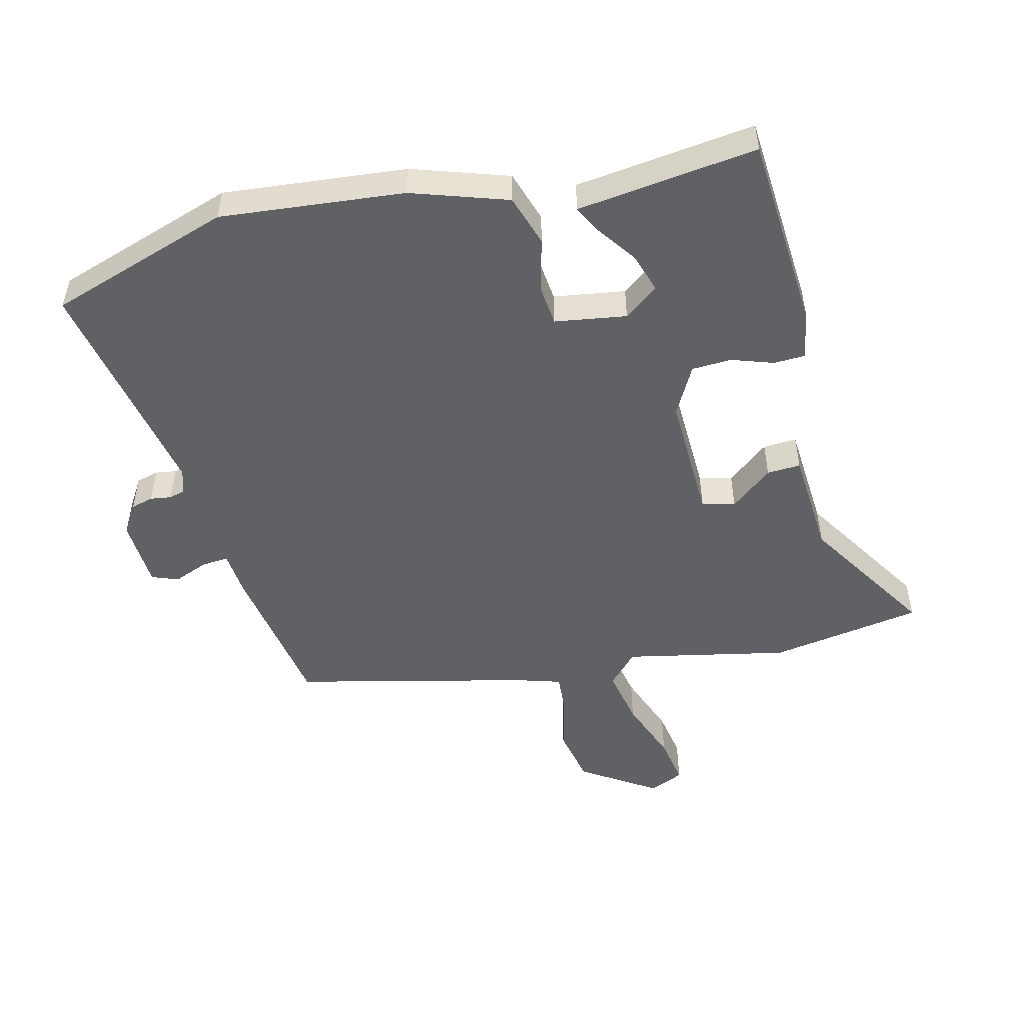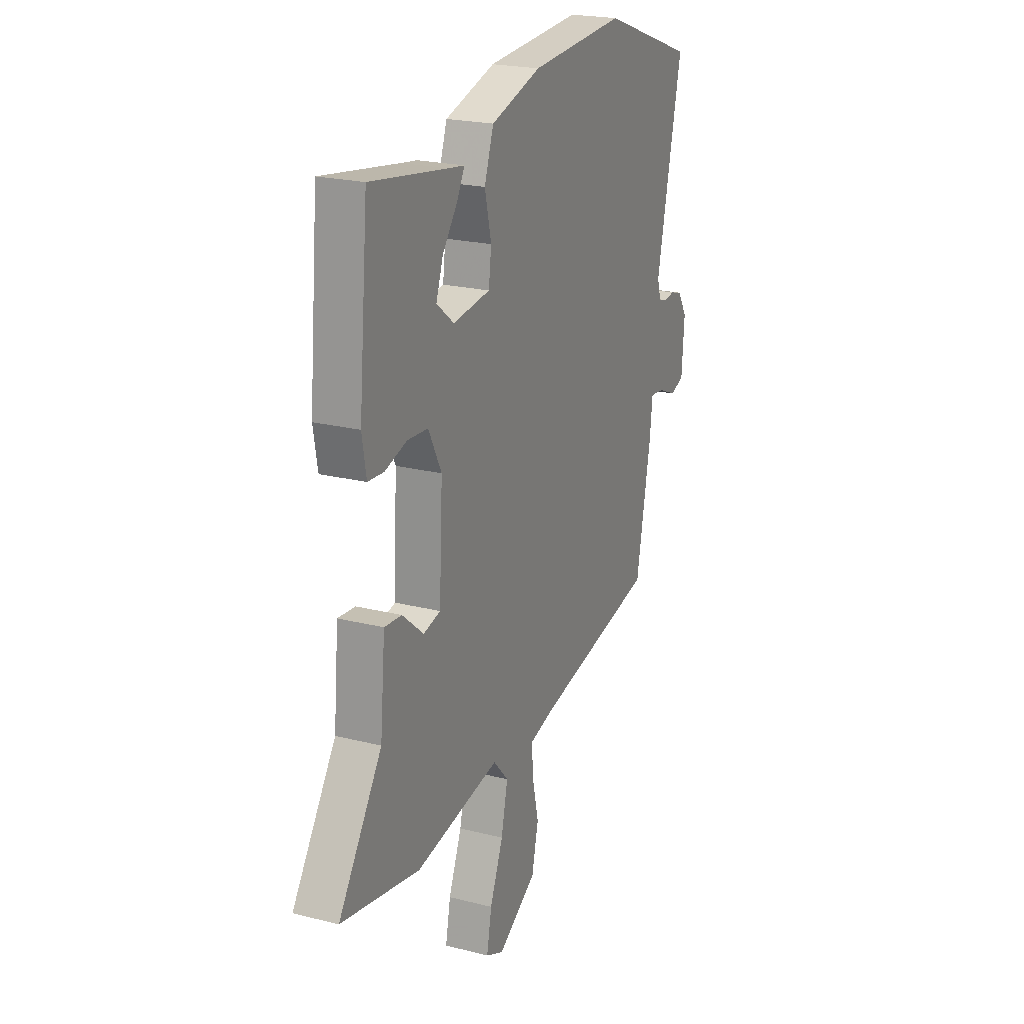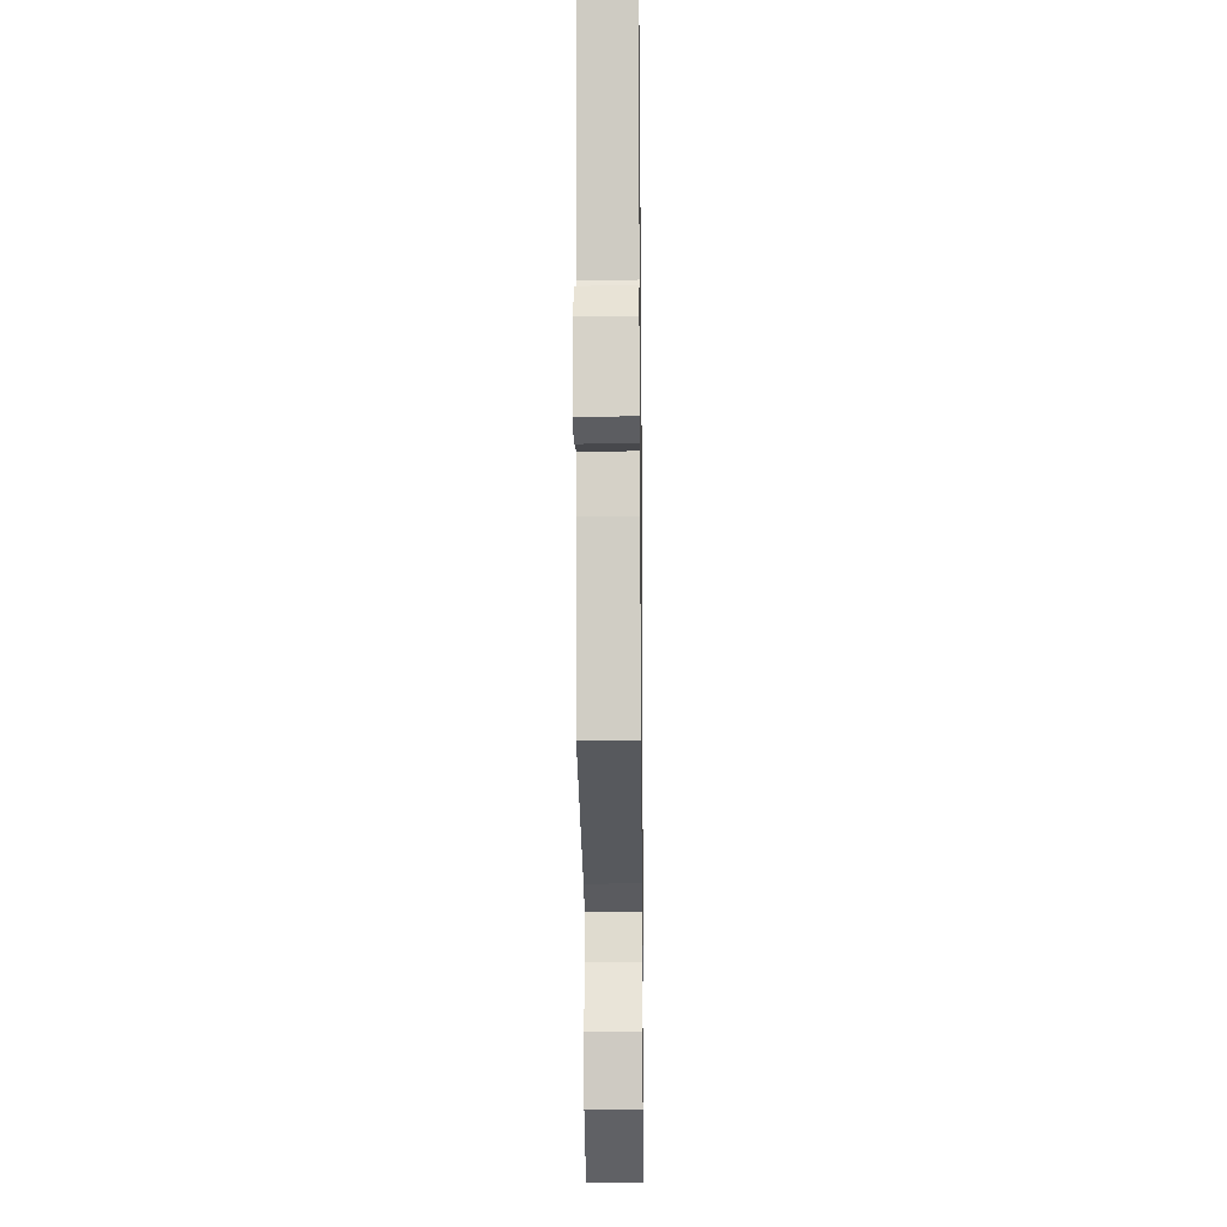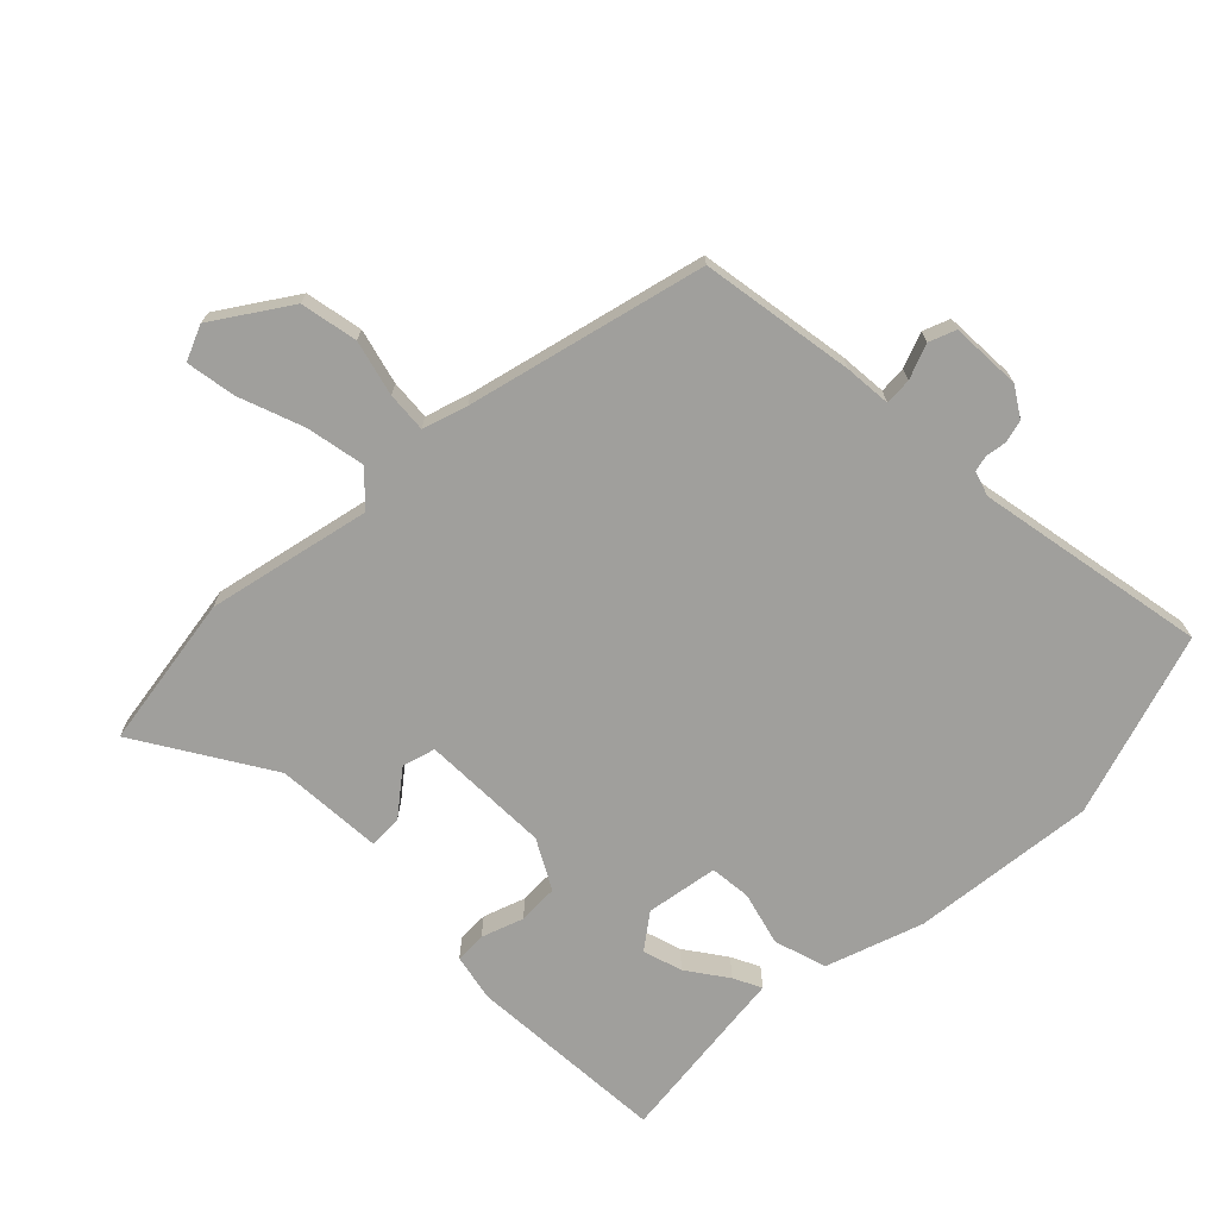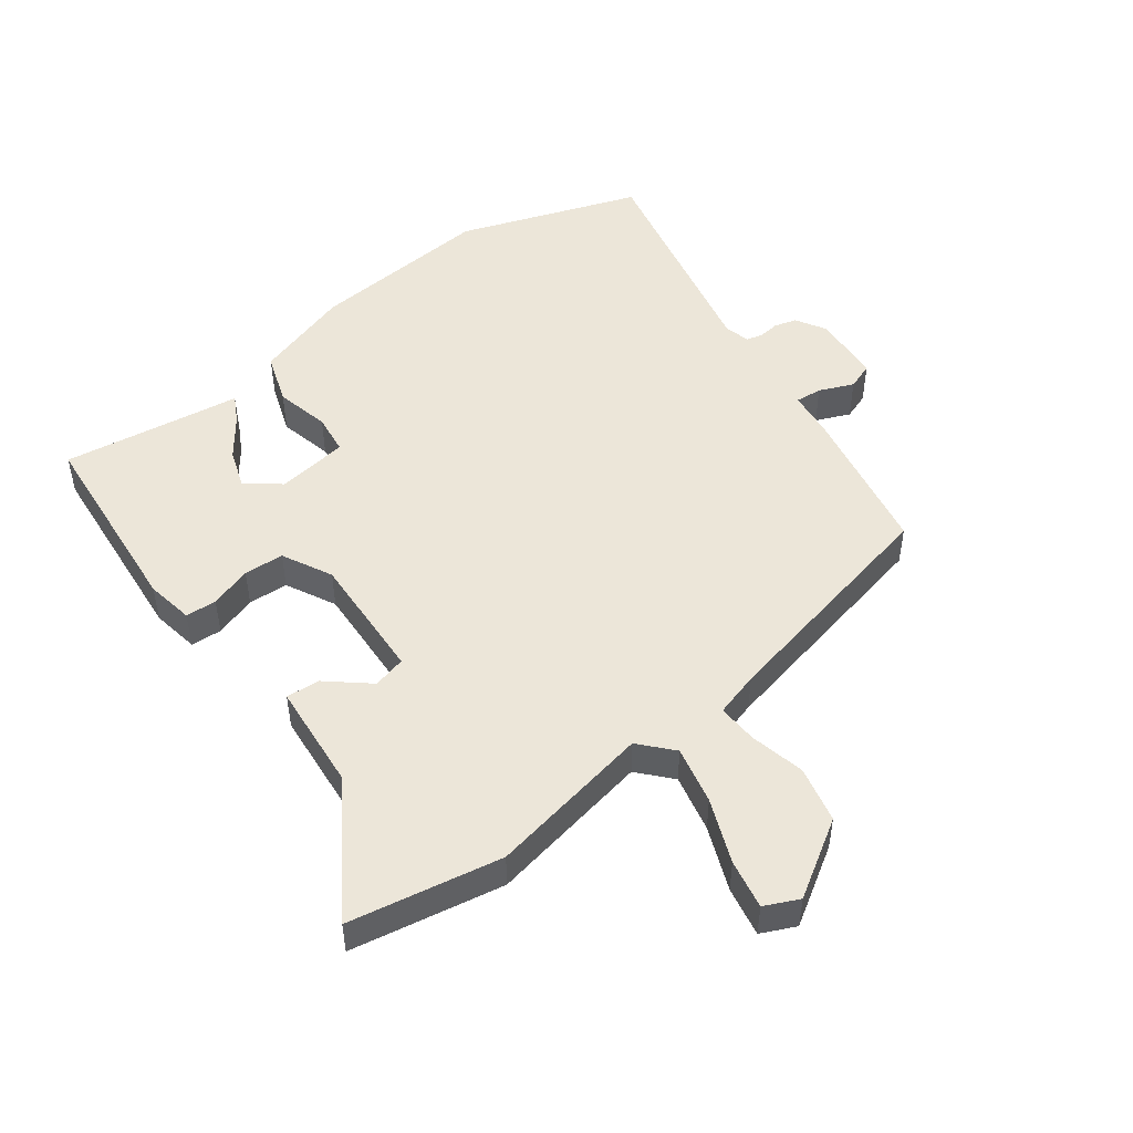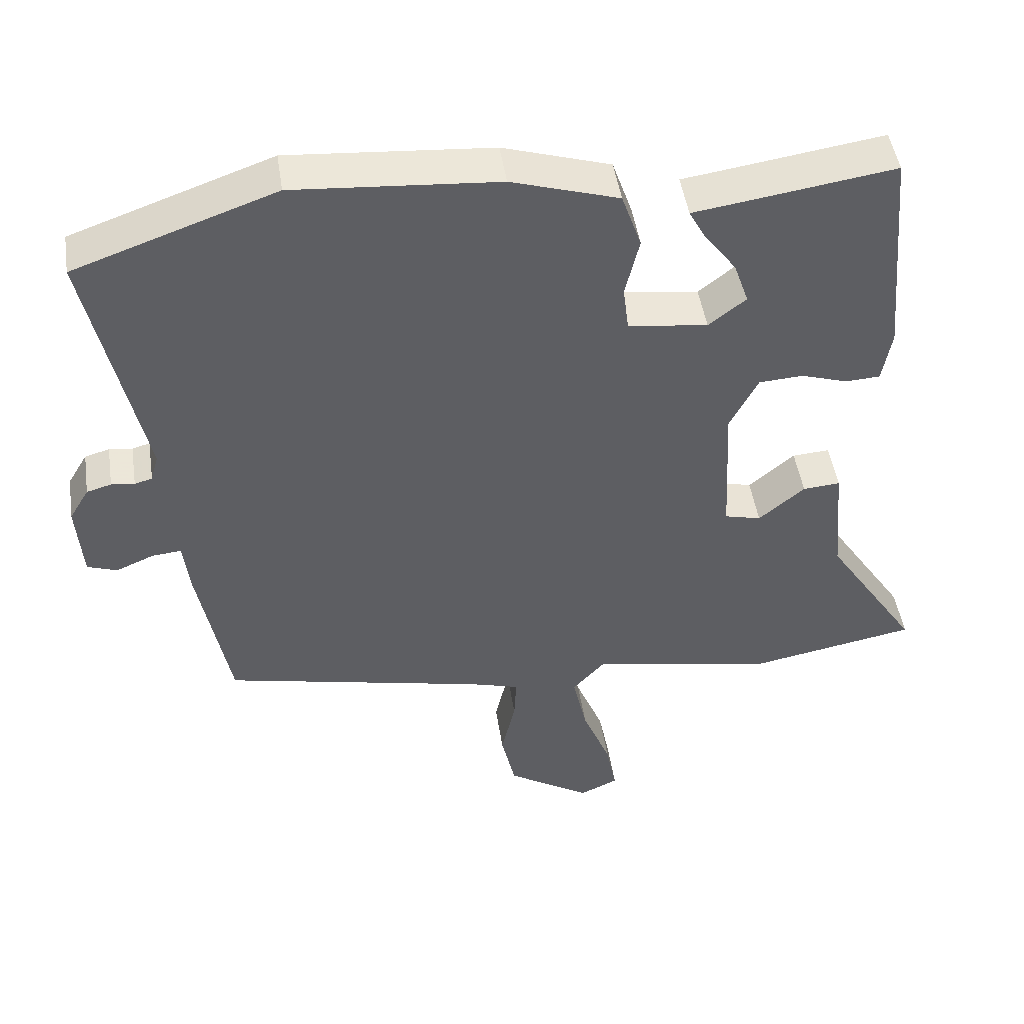
<metadata>
{"format":"obj","ext":"obj","renderer":"f3d","projection":"perspective","resolution":1024,"background":"white","views":[{"elev":-50.3,"azim":12.7,"up":"+Y"},{"elev":21.8,"azim":114.1,"up":"+Z"},{"elev":-17.0,"azim":-89.3,"up":"+Z"},{"elev":-71.2,"azim":-136.9,"up":"+Y"},{"elev":49.5,"azim":143.1,"up":"+Y"},{"elev":47.5,"azim":-8.6,"up":"+Z"}]}
</metadata>
<code>
v 0.621 0.07 -0.477
v 0.381 0.07 -0.522
v 0.123 0.07 -0.474
v 0.077 0.07 -0.525
v 0.097 0.07 -0.616
v 0.137 0.07 -0.716
v 0.152 0.07 -0.794
v 0.098 0.07 -0.819
v -0.021 0.07 -0.745
v -0.041 0.07 -0.656
v -0.021 0.07 -0.569
v -0.018 0.07 -0.506
v -0.088 0.07 -0.486
v -0.461 0.07 -0.406
v -0.506 0.07 -0.166
v -0.514 0.07 -0.093
v -0.556 0.07 -0.097
v -0.61 0.07 -0.12
v -0.652 0.07 -0.105
v -0.66 0.07 0.005
v -0.632 0.07 0.052
v -0.597 0.07 0.062
v -0.564 0.07 0.058
v -0.539 0.07 0.065
v -0.528 0.07 0.104
v -0.605 0.07 0.463
v -0.32 0.07 0.564
v -0.031 0.07 0.542
v 0.121 0.07 0.495
v 0.149 0.07 0.414
v 0.129 0.07 0.329
v 0.137 0.07 0.265
v 0.25 0.07 0.25
v 0.303 0.07 0.292
v 0.282 0.07 0.353
v 0.236 0.07 0.415
v 0.213 0.07 0.458
v 0.262 0.07 0.465
v 0.496 0.07 0.5
v 0.524 0.07 0.188
v 0.511 0.07 0.113
v 0.462 0.07 0.11
v 0.396 0.07 0.131
v 0.333 0.07 0.127
v 0.293 0.07 0.049
v 0.303 0.07 -0.152
v 0.355 0.07 -0.165
v 0.42 0.07 -0.11
v 0.473 0.07 -0.106
v 0.488 0.07 -0.274
v 0.621 0 -0.477
v 0.381 0 -0.522
v 0.123 0 -0.474
v 0.077 0 -0.525
v 0.097 0 -0.616
v 0.137 0 -0.716
v 0.152 0 -0.794
v 0.098 0 -0.819
v -0.021 0 -0.745
v -0.041 0 -0.656
v -0.021 0 -0.569
v -0.018 0 -0.506
v -0.088 0 -0.486
v -0.461 0 -0.406
v -0.506 0 -0.166
v -0.514 0 -0.093
v -0.556 0 -0.097
v -0.61 0 -0.12
v -0.652 0 -0.105
v -0.66 0 0.005
v -0.632 0 0.052
v -0.597 0 0.062
v -0.564 0 0.058
v -0.539 0 0.065
v -0.528 0 0.104
v -0.605 0 0.463
v -0.32 0 0.564
v -0.031 0 0.542
v 0.121 0 0.495
v 0.149 0 0.414
v 0.129 0 0.329
v 0.137 0 0.265
v 0.25 0 0.25
v 0.303 0 0.292
v 0.282 0 0.353
v 0.236 0 0.415
v 0.213 0 0.458
v 0.262 0 0.465
v 0.496 0 0.5
v 0.524 0 0.188
v 0.511 0 0.113
v 0.462 0 0.11
v 0.396 0 0.131
v 0.333 0 0.127
v 0.293 0 0.049
v 0.303 0 -0.152
v 0.355 0 -0.165
v 0.42 0 -0.11
v 0.473 0 -0.106
v 0.488 0 -0.274
f 47 48 49 50
f 1 2 3
f 50 1 3
f 47 50 3
f 46 47 3
f 45 46 3 4
f 41 42 43
f 40 41 43
f 39 40 43
f 38 39 43
f 35 36 37 38
f 34 35 38 43
f 33 34 43 44
f 29 30 31
f 28 29 31
f 27 28 31
f 26 27 31
f 25 26 31
f 24 25 31 32
f 21 22 23
f 20 21 23
f 19 20 23
f 18 19 23
f 17 18 23
f 16 17 23 24
f 13 14 15 16
f 33 44 45
f 32 33 45
f 24 32 45
f 16 24 45
f 13 16 45
f 12 13 45
f 9 10 11
f 8 9 11
f 7 8 11
f 6 7 11
f 5 6 11
f 12 45 4
f 4 5 11 12
f 100 99 98 97
f 53 52 51
f 53 51 100
f 53 100 97
f 53 97 96
f 54 53 96 95
f 93 92 91
f 93 91 90
f 93 90 89
f 93 89 88
f 88 87 86 85
f 93 88 85 84
f 94 93 84 83
f 81 80 79
f 81 79 78
f 81 78 77
f 81 77 76
f 81 76 75
f 82 81 75 74
f 73 72 71
f 73 71 70
f 73 70 69
f 73 69 68
f 73 68 67
f 74 73 67 66
f 66 65 64 63
f 95 94 83
f 95 83 82
f 95 82 74
f 95 74 66
f 95 66 63
f 95 63 62
f 61 60 59
f 61 59 58
f 61 58 57
f 61 57 56
f 61 56 55
f 54 95 62
f 62 61 55 54
f 1 51 52 2
f 2 52 53 3
f 3 53 54 4
f 4 54 55 5
f 5 55 56 6
f 6 56 57 7
f 7 57 58 8
f 8 58 59 9
f 9 59 60 10
f 10 60 61 11
f 11 61 62 12
f 12 62 63 13
f 13 63 64 14
f 14 64 65 15
f 15 65 66 16
f 16 66 67 17
f 17 67 68 18
f 18 68 69 19
f 19 69 70 20
f 20 70 71 21
f 21 71 72 22
f 22 72 73 23
f 23 73 74 24
f 24 74 75 25
f 25 75 76 26
f 26 76 77 27
f 27 77 78 28
f 28 78 79 29
f 29 79 80 30
f 30 80 81 31
f 31 81 82 32
f 32 82 83 33
f 33 83 84 34
f 34 84 85 35
f 35 85 86 36
f 36 86 87 37
f 37 87 88 38
f 38 88 89 39
f 39 89 90 40
f 40 90 91 41
f 41 91 92 42
f 42 92 93 43
f 43 93 94 44
f 44 94 95 45
f 45 95 96 46
f 46 96 97 47
f 47 97 98 48
f 48 98 99 49
f 49 99 100 50
f 50 100 51 1

</code>
